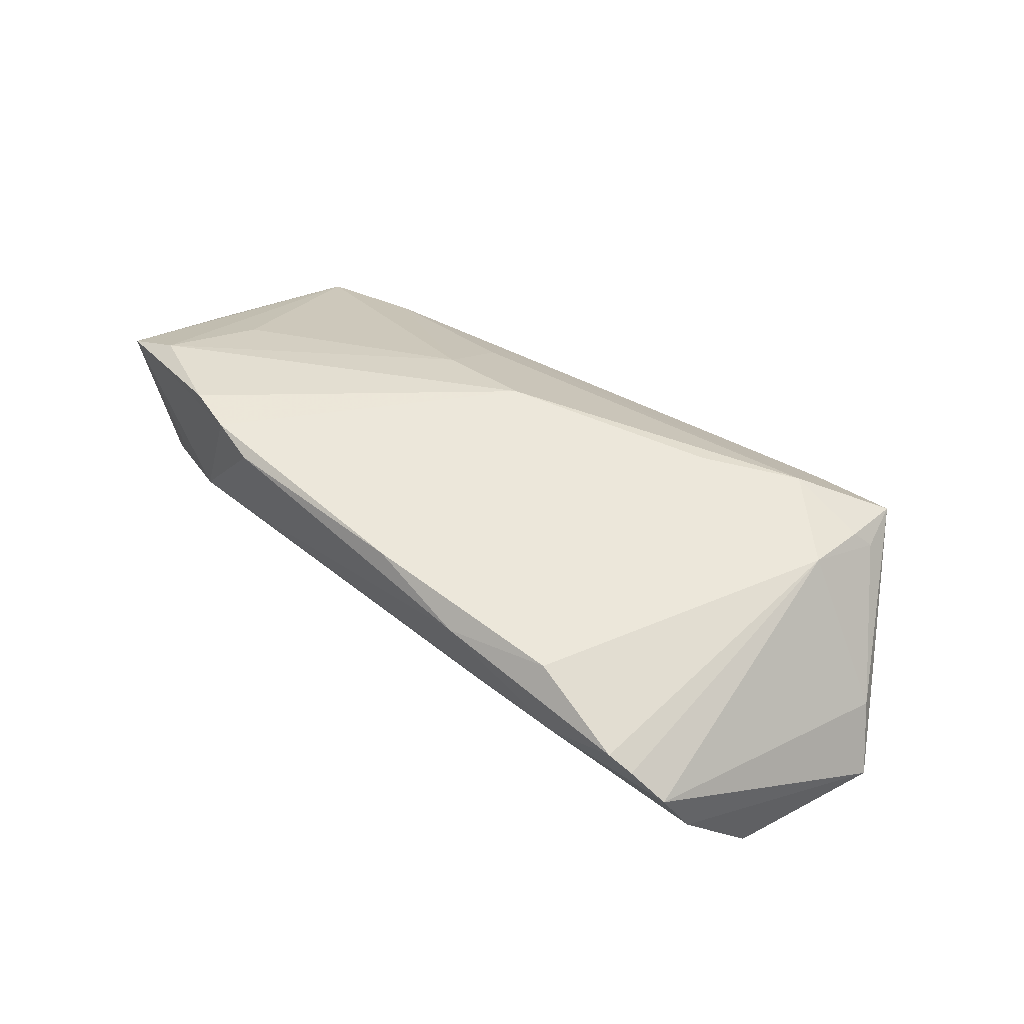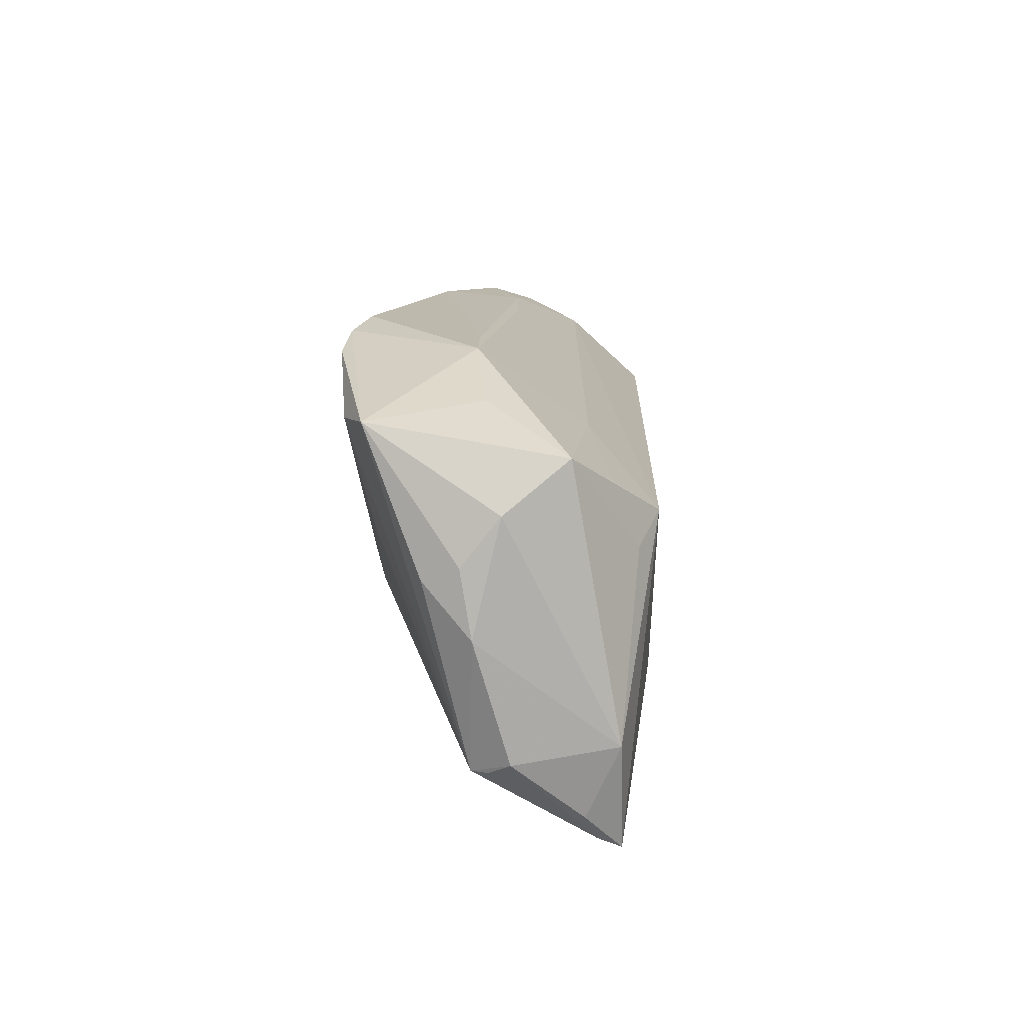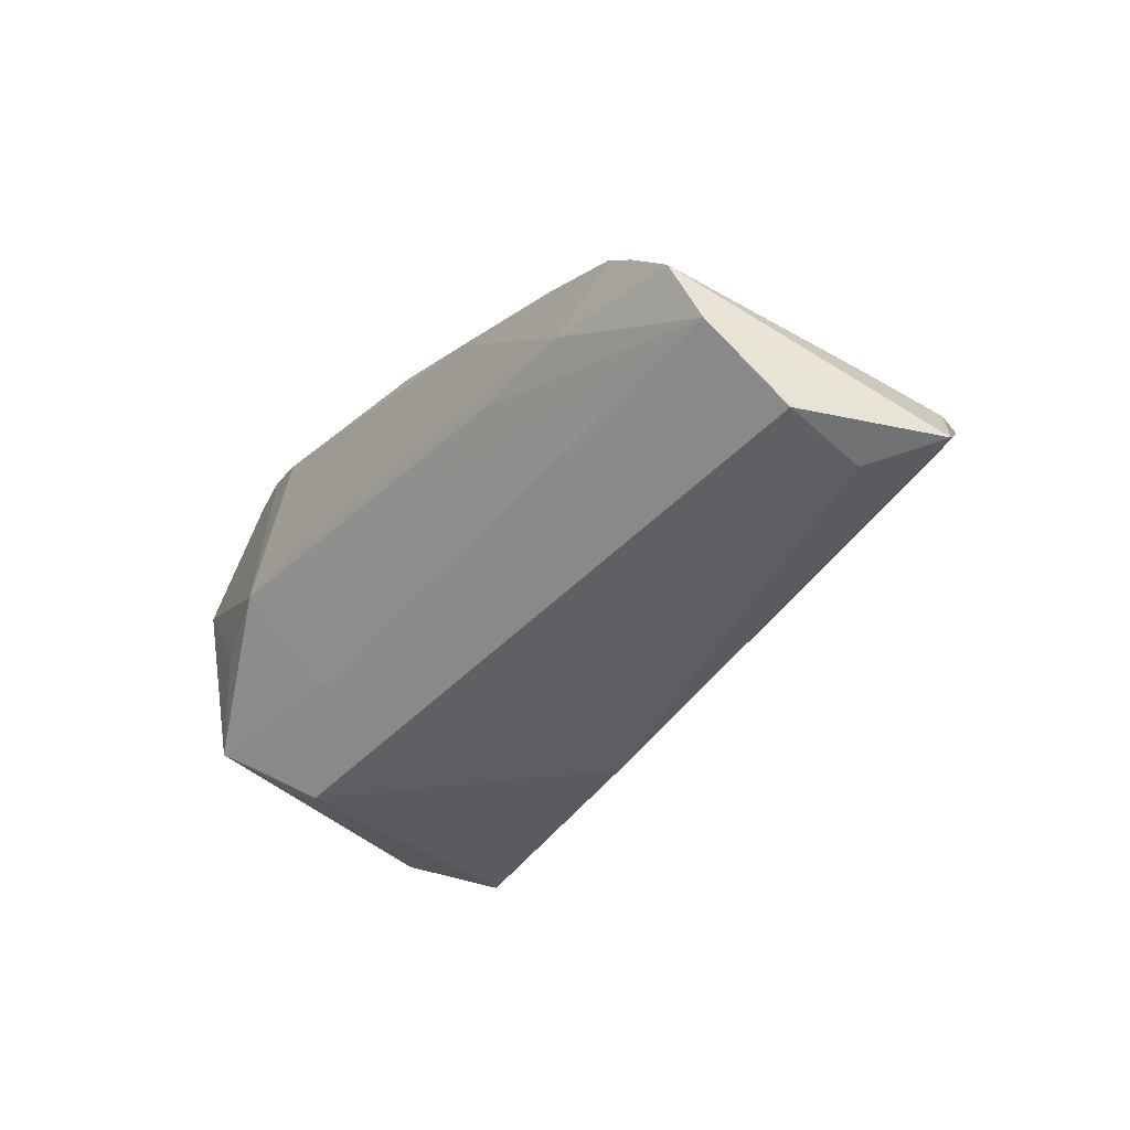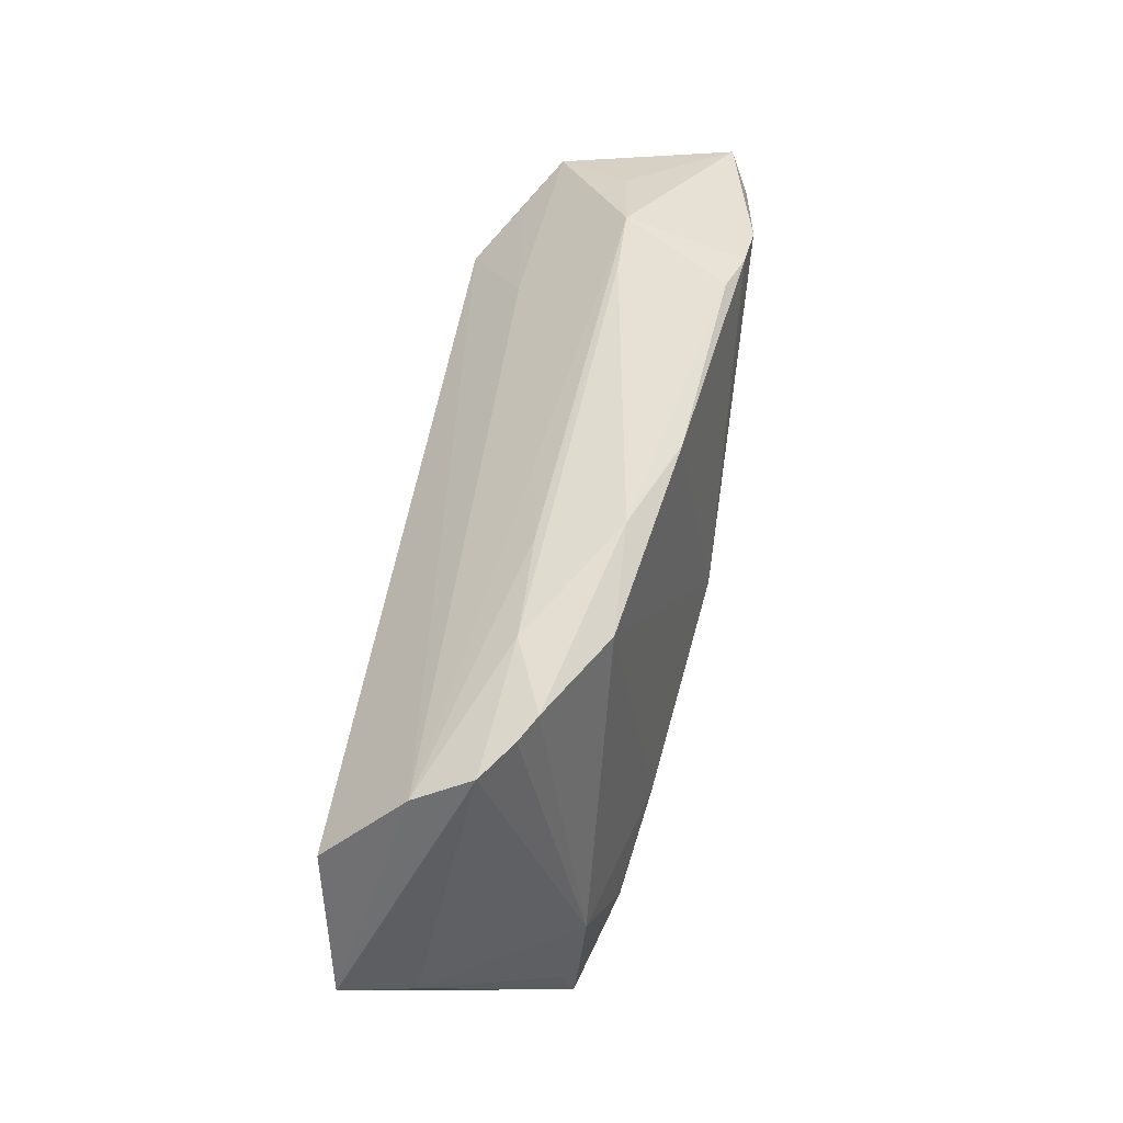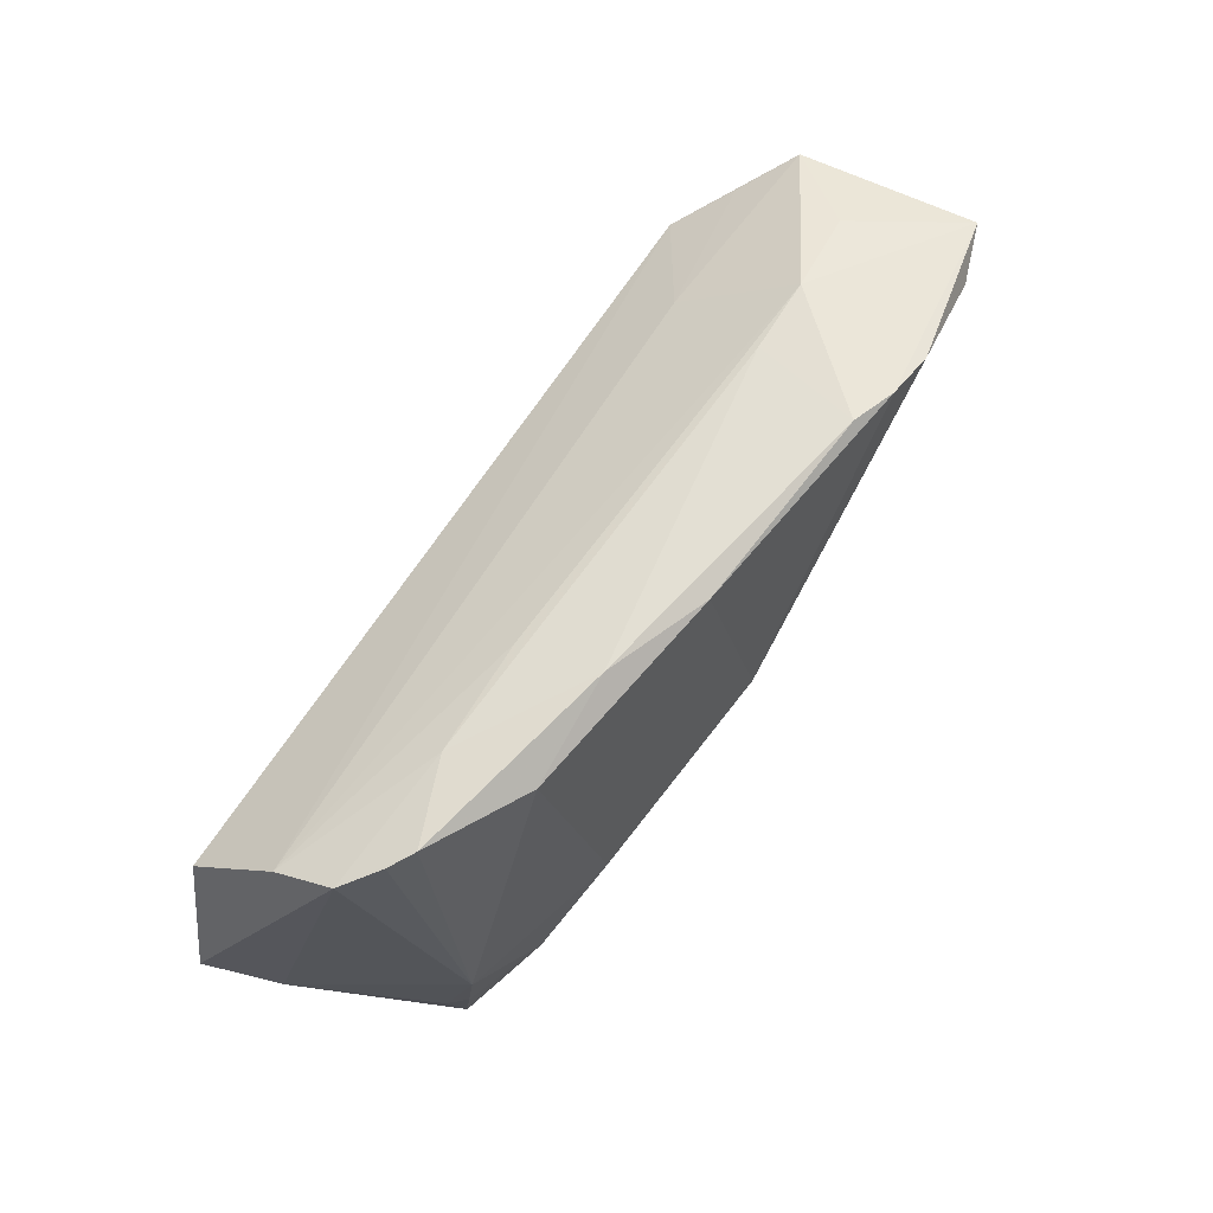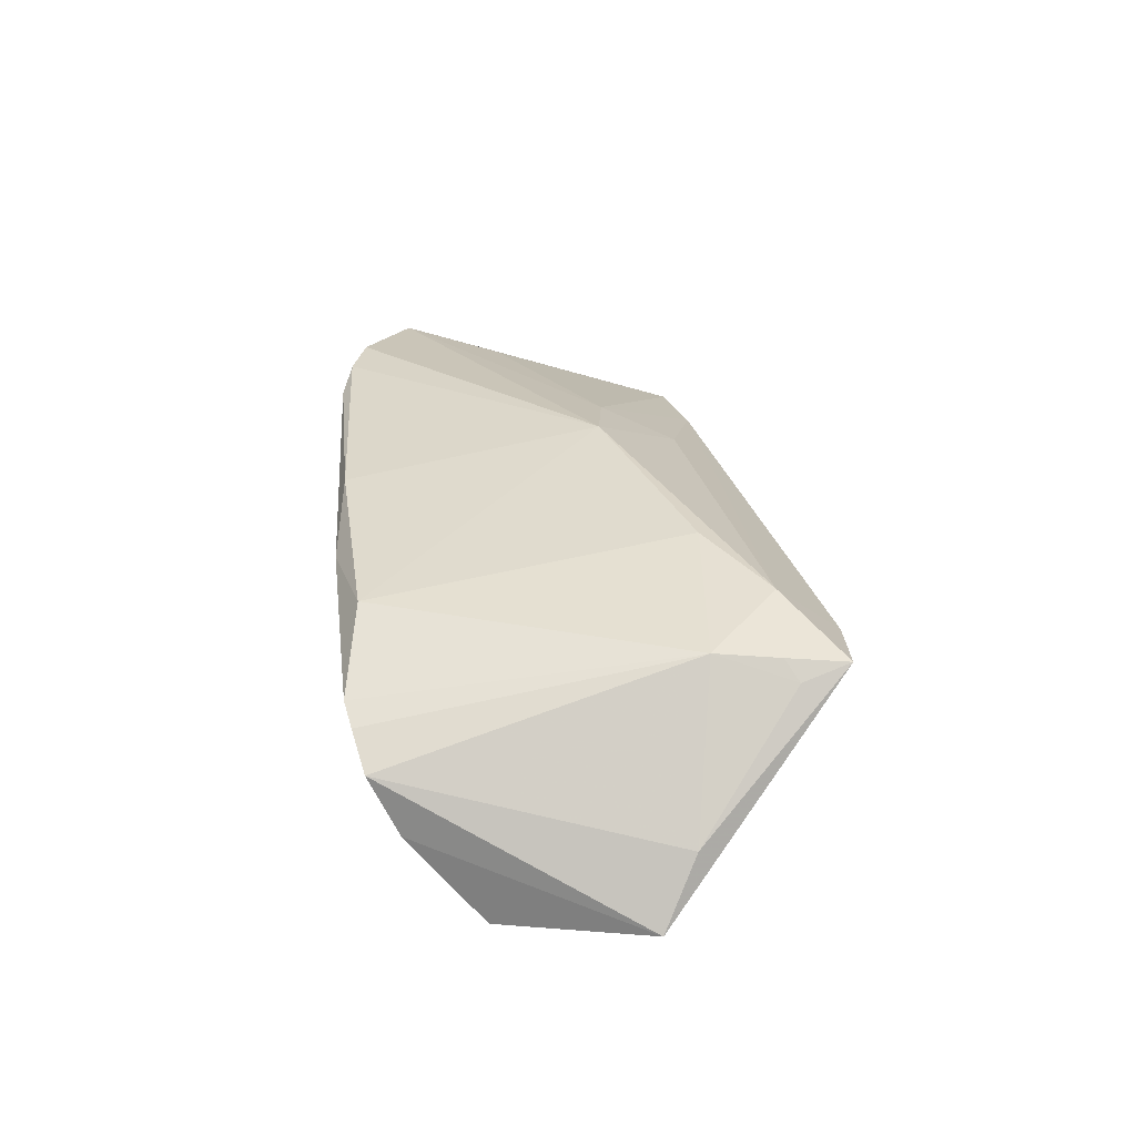
<metadata>
{"format":"obj","ext":"obj","renderer":"f3d","projection":"perspective","resolution":1024,"background":"white","views":[{"elev":43.9,"azim":-138.3,"up":"+Z"},{"elev":10.9,"azim":92.3,"up":"+Y"},{"elev":-39.4,"azim":-129.9,"up":"+Z"},{"elev":52.9,"azim":-80.8,"up":"+Y"},{"elev":69.3,"azim":-56.8,"up":"+Y"},{"elev":25.6,"azim":-94.2,"up":"+Z"}]}
</metadata>
<code>
v 0.04342 0.008821 -0.01909
v 0.0359 0.02654 0.01909
v -0.05382 0.0129 -0.01837
v 0.01692 -0.005796 0.01622
v -0.04519 -0.02882 0.008885
v 0.04629 0.007206 0.01415
v 0.0597 0.01098 -0.001247
v -0.0605 -0.006117 -0.01635
v 0.05571 -0.01646 -0.01474
v -0.04677 -0.02269 0.007279
v 0.05897 0.003515 0.007759
v 0.03083 0.01698 -0.01067
v 0.05289 -0.02851 -0.01217
v -0.05236 0.0007186 -0.01909
v -0.02338 -0.01398 0.01541
v -0.05403 -0.001948 -0.01824
v -0.03312 -0.02985 0.006755
v 0.01837 -0.01622 0.01056
v 0.05605 0.01689 -0.008884
v 0.05197 -0.02985 -0.01499
v 0.05711 -0.01929 0.0004268
v 0.02342 0.02963 0.01676
v -0.05682 -0.01024 -0.007855
v 0.002991 -0.004273 0.01893
v 0.04969 0.02039 0.01716
v -0.04448 -0.01274 0.01022
v 0.05479 -0.02532 -0.01067
v 0.04245 -0.02132 0.003853
v -0.0172 0.02706 -0.0002411
v 0.04968 0.01311 -0.01376
v 0.01113 -0.01892 -0.01909
v 0.0264 0.02736 0.002897
v -0.04184 0.02844 0.004386
v 0.04949 -0.02971 -0.01261
v 0.0605 -0.003016 0.002015
v 0.0562 -0.01934 0.002492
v -0.03458 -0.02165 0.01309
v 0.03592 0.02697 0.002641
v -0.02928 0.02683 0.01061
v 0.06011 0.005227 0.003412
v -0.00242 0.02883 0.01468
v -0.04505 -0.02091 0.009622
v 0.05867 -0.01791 -0.002192
v -0.04492 0.02761 0.002493
v -0.004905 0.02488 -0.00247
v -0.01562 0.02985 0.009957
v -0.04931 0.02618 -0.001049
v -0.05222 0.005959 -0.01884
v 0.02937 0.0284 0.01856
v 0.05717 0.021 0.01437
v -0.03154 0.02768 0.0002489
v 0.04792 0.02223 0.001054
v -0.05078 0.02242 -0.008243
v 0.04807 0.00524 -0.01668
f 31 1 20
f 31 17 8
f 31 20 17
f 8 53 3
f 3 53 1
f 20 1 9
f 7 19 50
f 35 9 7
f 7 9 19
f 1 53 12
f 12 38 19
f 43 9 35
f 24 2 49
f 49 38 22
f 49 2 50
f 50 38 49
f 16 31 8
f 1 31 14
f 31 16 14
f 8 3 14
f 14 16 8
f 1 19 54
f 54 9 1
f 19 9 54
f 35 7 40
f 40 7 50
f 50 19 52
f 52 38 50
f 19 38 52
f 30 19 1
f 1 12 30
f 30 12 19
f 45 12 53
f 38 12 45
f 20 9 27
f 9 43 27
f 50 2 25
f 25 2 24
f 35 40 11
f 11 40 50
f 17 20 34
f 34 28 17
f 4 25 24
f 6 25 4
f 24 18 4
f 18 28 4
f 48 3 1
f 1 14 48
f 48 14 3
f 37 18 24
f 17 28 37
f 37 28 18
f 8 17 5
f 17 37 5
f 22 38 32
f 32 46 22
f 33 39 46
f 26 39 33
f 28 34 36
f 36 43 35
f 35 11 36
f 6 4 36
f 36 4 28
f 36 11 50
f 50 25 36
f 36 25 6
f 26 37 15
f 15 39 26
f 15 37 24
f 24 39 15
f 24 49 41
f 41 39 24
f 41 49 22
f 22 46 41
f 46 39 41
f 8 5 23
f 46 32 51
f 51 33 46
f 26 33 44
f 13 34 20
f 13 36 34
f 20 27 13
f 13 27 43
f 26 23 10
f 10 23 5
f 29 45 53
f 53 51 29
f 38 45 29
f 29 32 38
f 29 51 32
f 26 44 47
f 47 23 26
f 8 23 47
f 47 51 53
f 47 53 8
f 33 51 47
f 47 44 33
f 43 36 21
f 21 13 43
f 36 13 21
f 26 10 42
f 42 10 5
f 42 37 26
f 42 5 37

</code>
